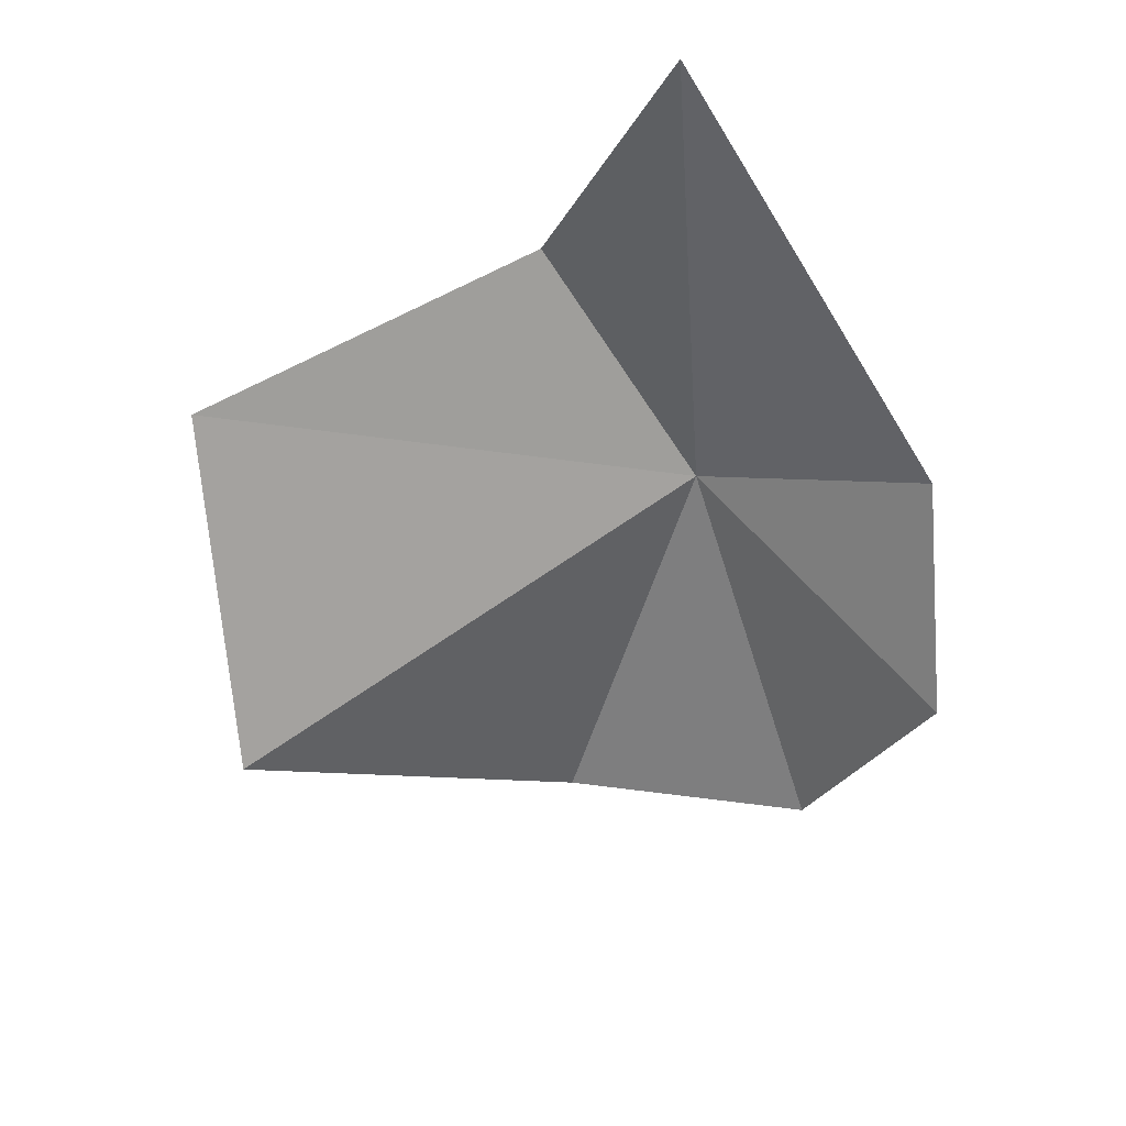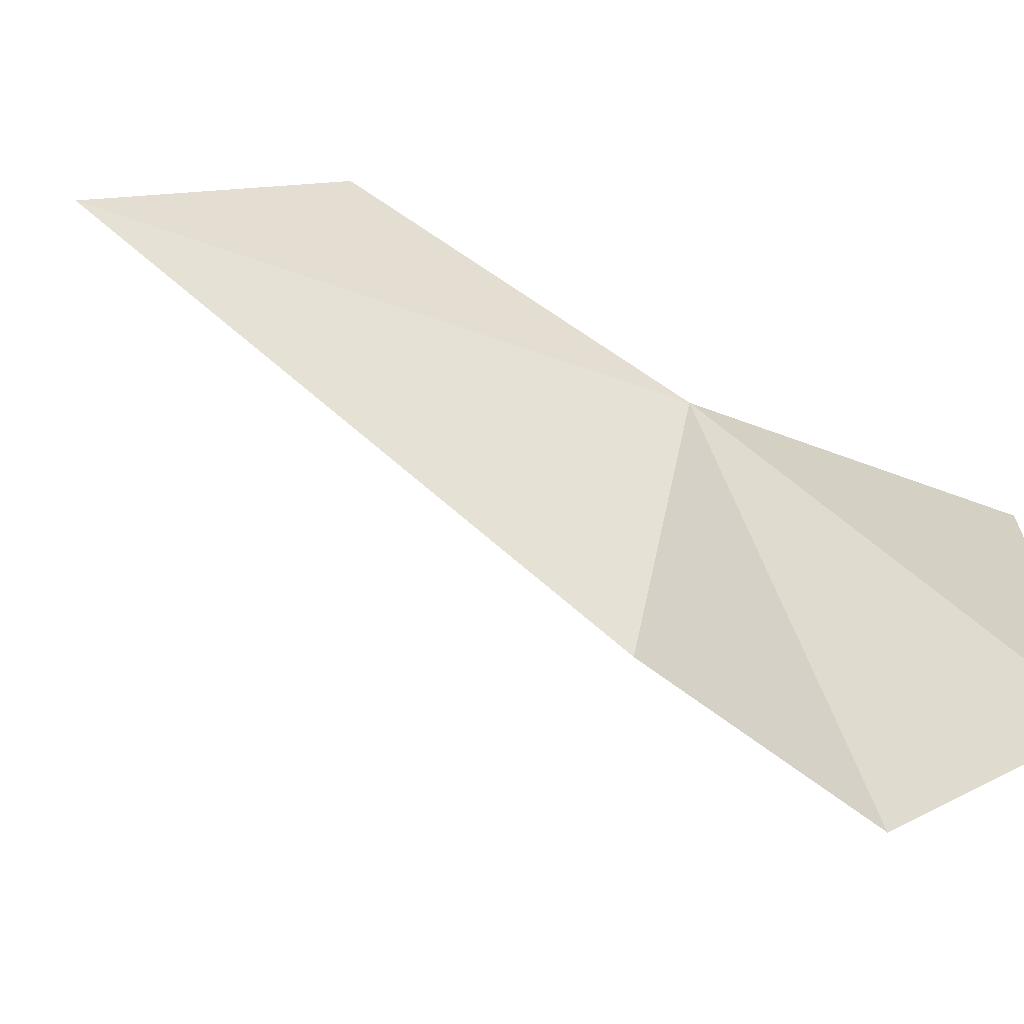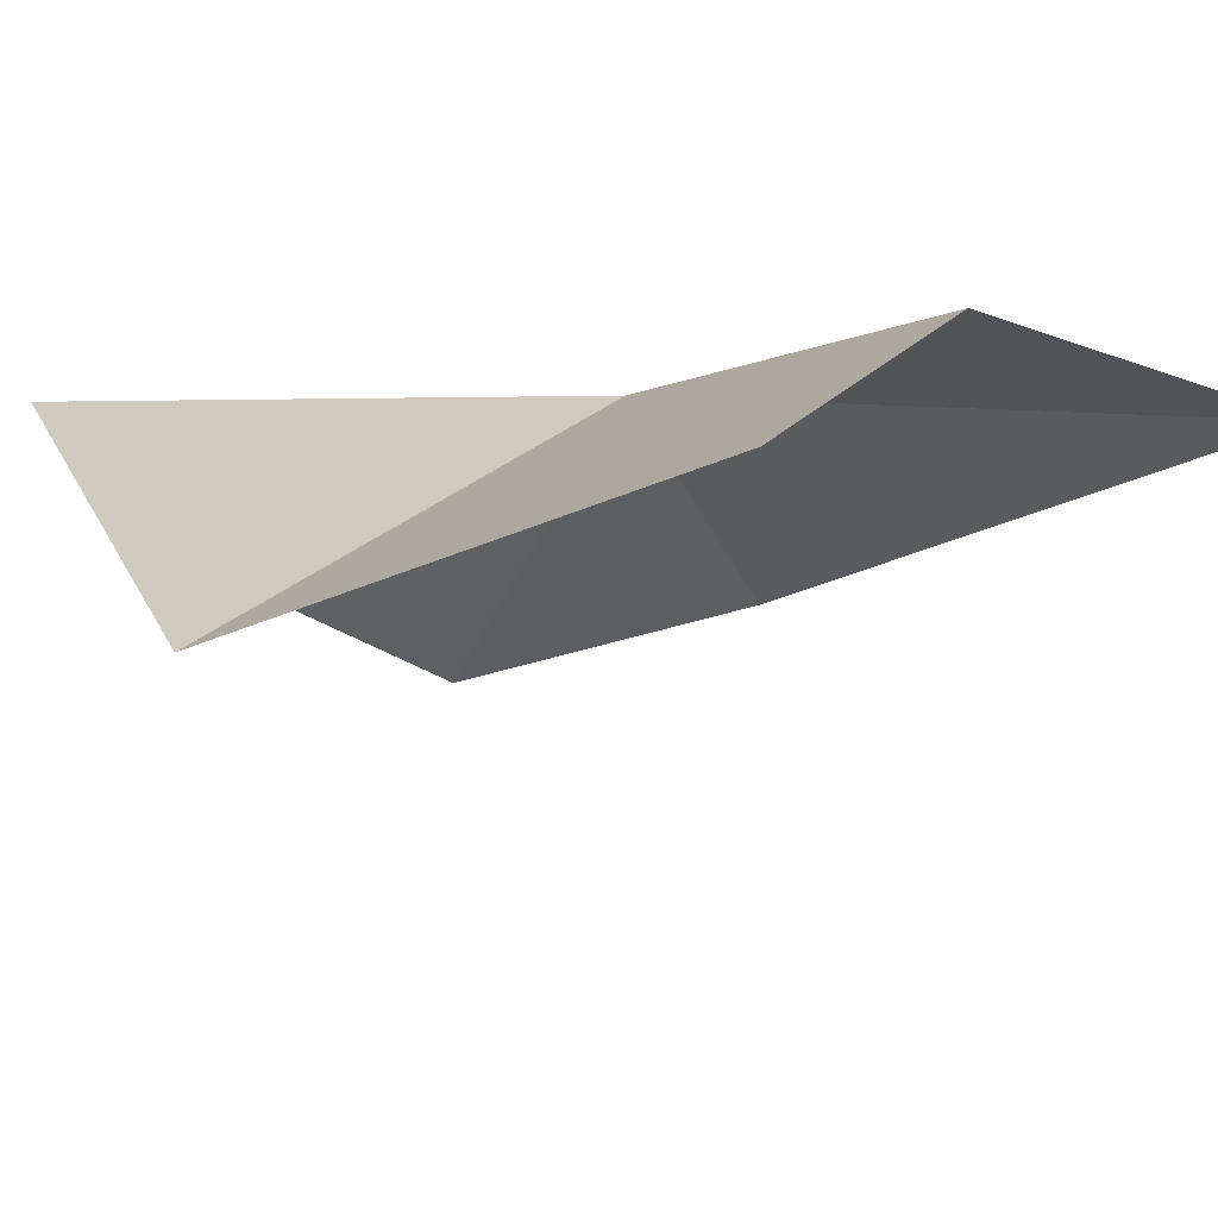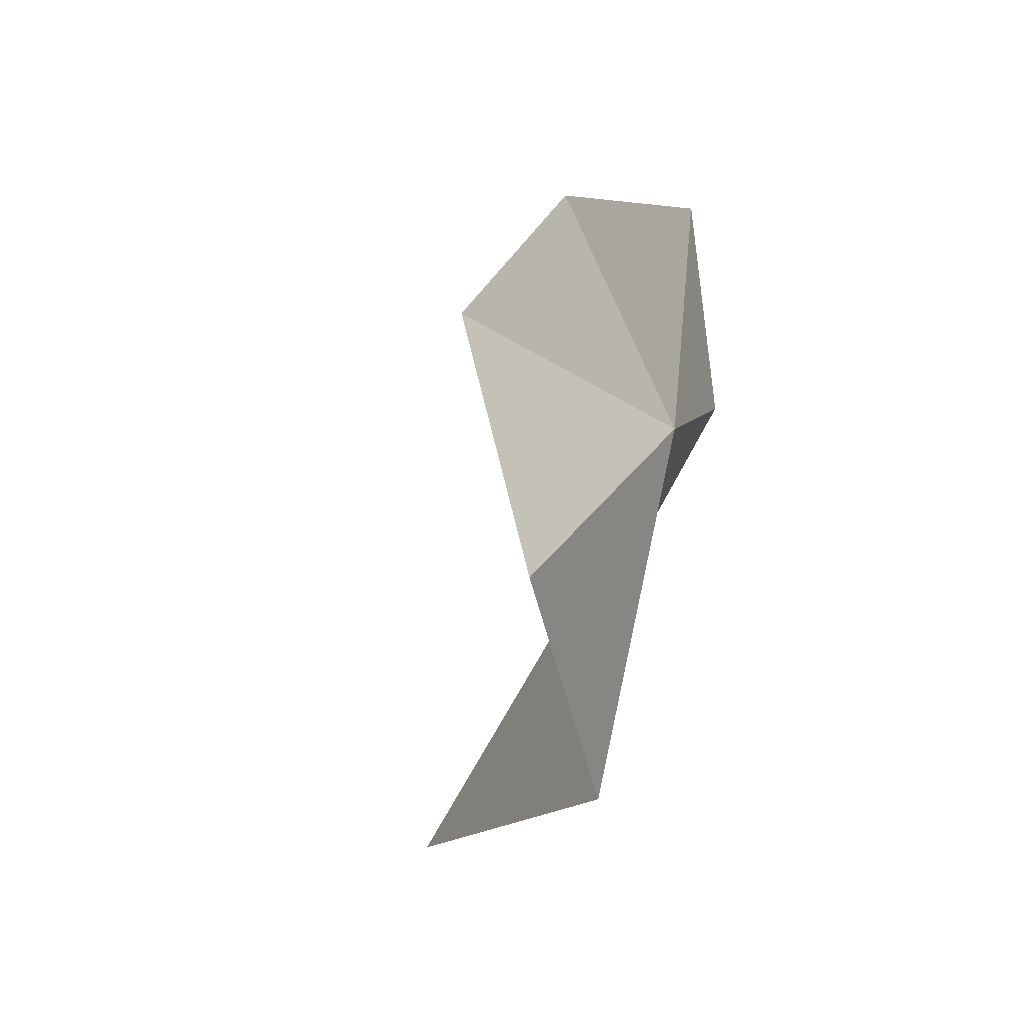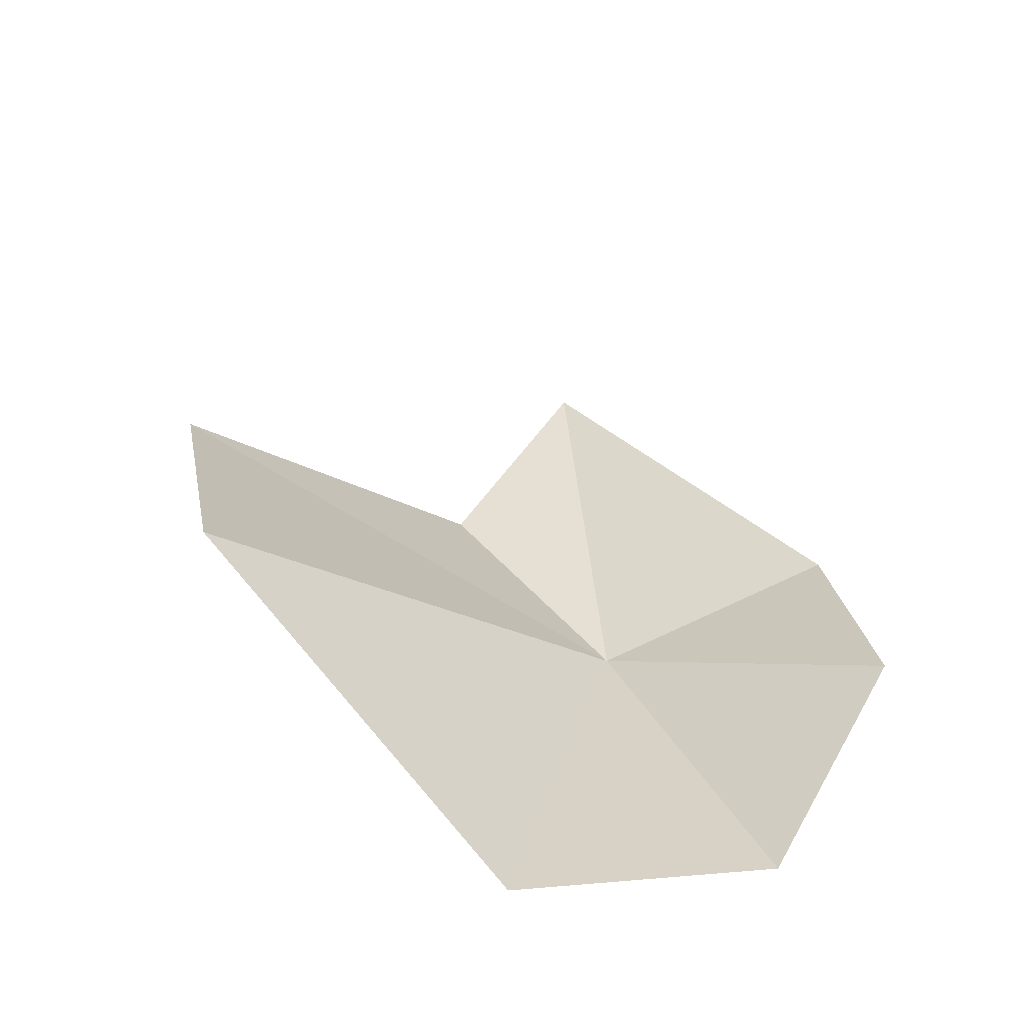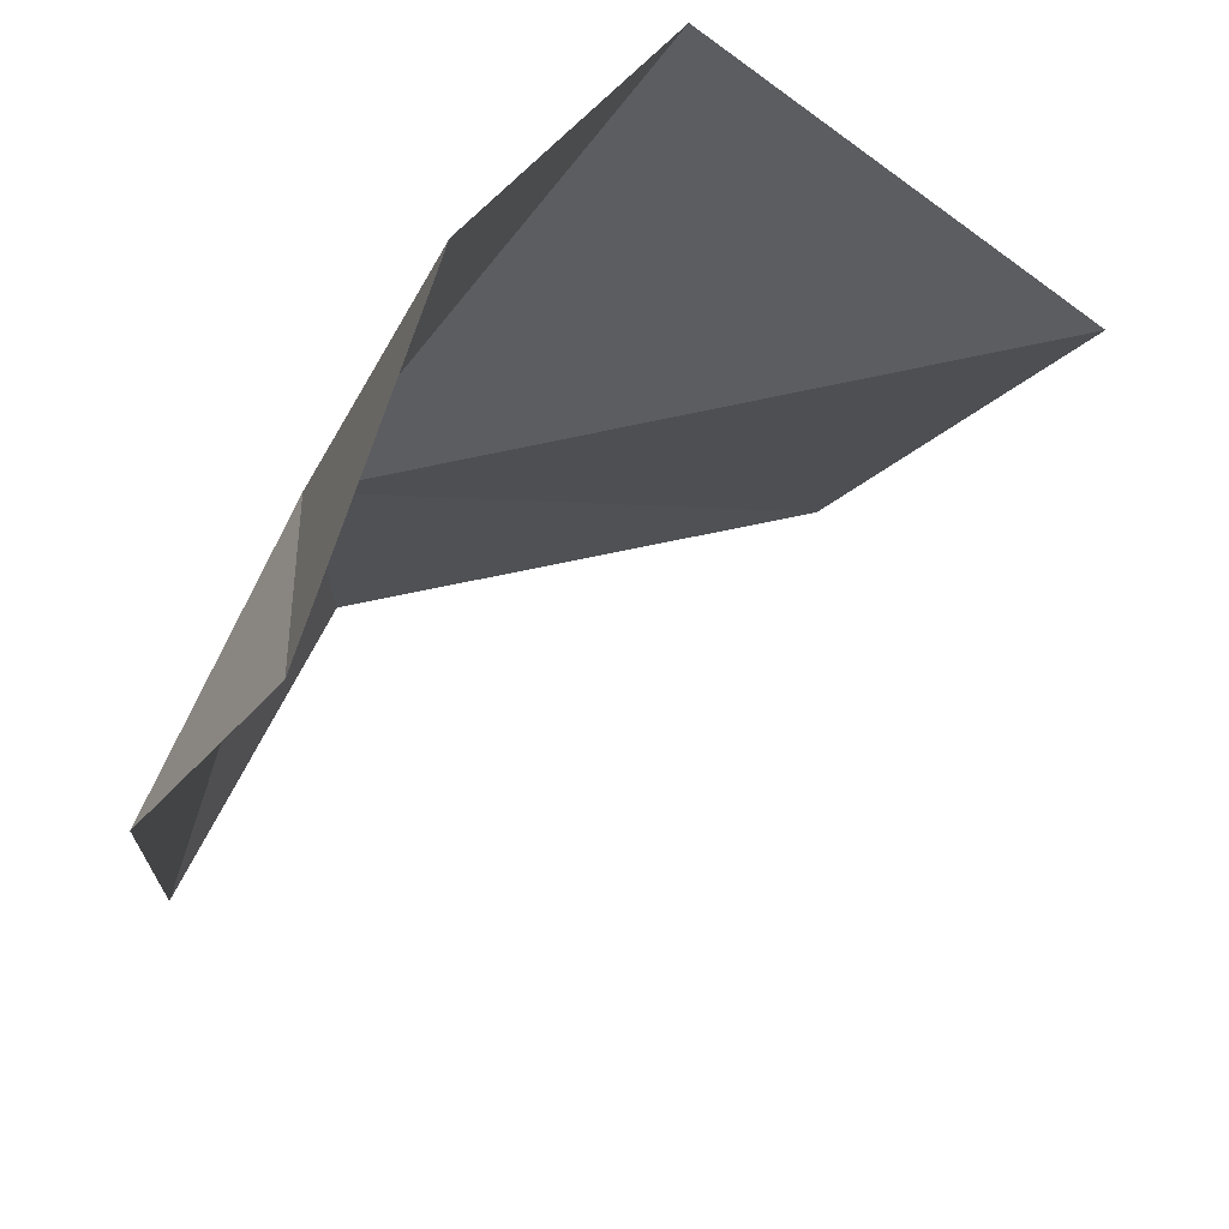
<metadata>
{"format":"obj","ext":"obj","renderer":"f3d","projection":"perspective","resolution":1024,"background":"white","views":[{"elev":45.4,"azim":-47.4,"up":"+Z"},{"elev":-22.2,"azim":65.4,"up":"+Y"},{"elev":39.6,"azim":-75.6,"up":"+Y"},{"elev":-50.9,"azim":44.7,"up":"+Z"},{"elev":-45.0,"azim":-57.5,"up":"+Z"},{"elev":-46.3,"azim":165.7,"up":"+Y"}]}
</metadata>
<code>
v 8.248 27.41 12.58
v 8.895 25.38 13.34
v 8.393 24.69 11.36
v 3.831 28.71 11.35
v 6.926 27.69 9.235
v 4.693 29.9 14.15
v 8.368 27.89 16.69
v 7.713 28.79 14.72
v 8.058 25.76 9.397
f 1 2 3
f 1 5 4
f 1 4 6
f 1 8 7
f 1 3 9
f 1 6 8
f 1 7 2
f 1 9 5

</code>
